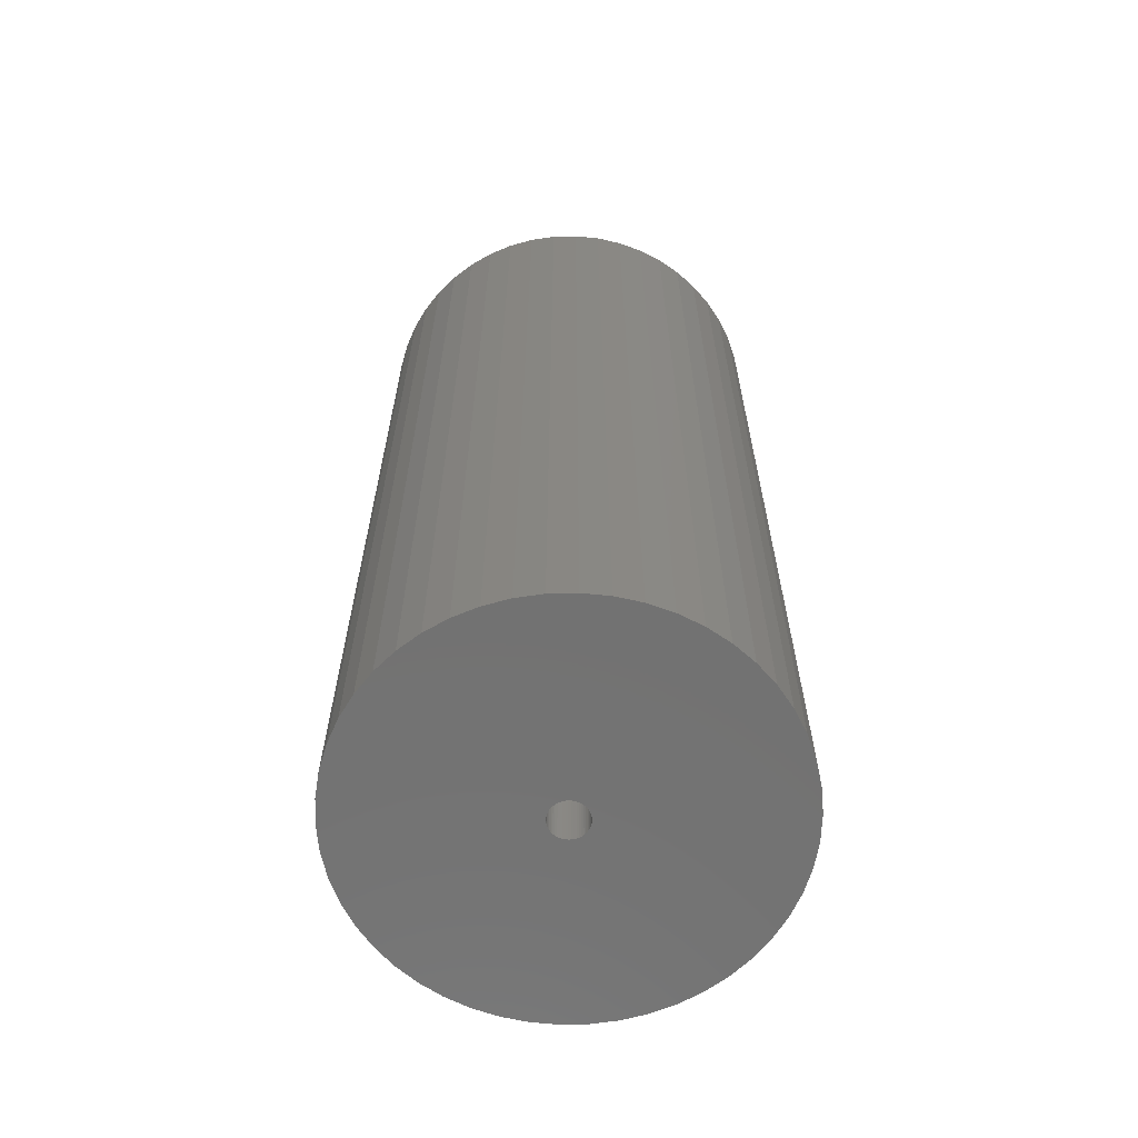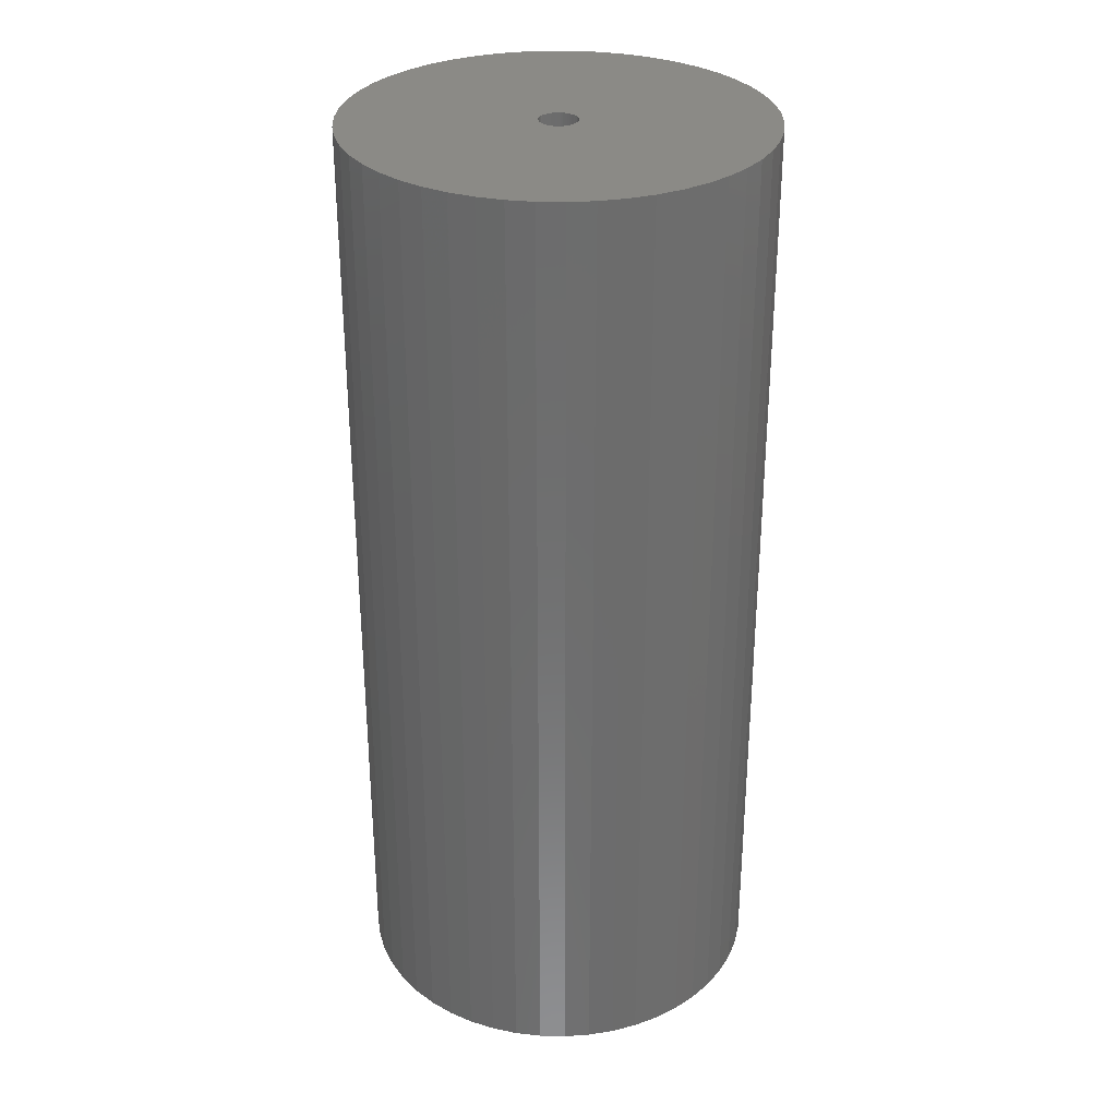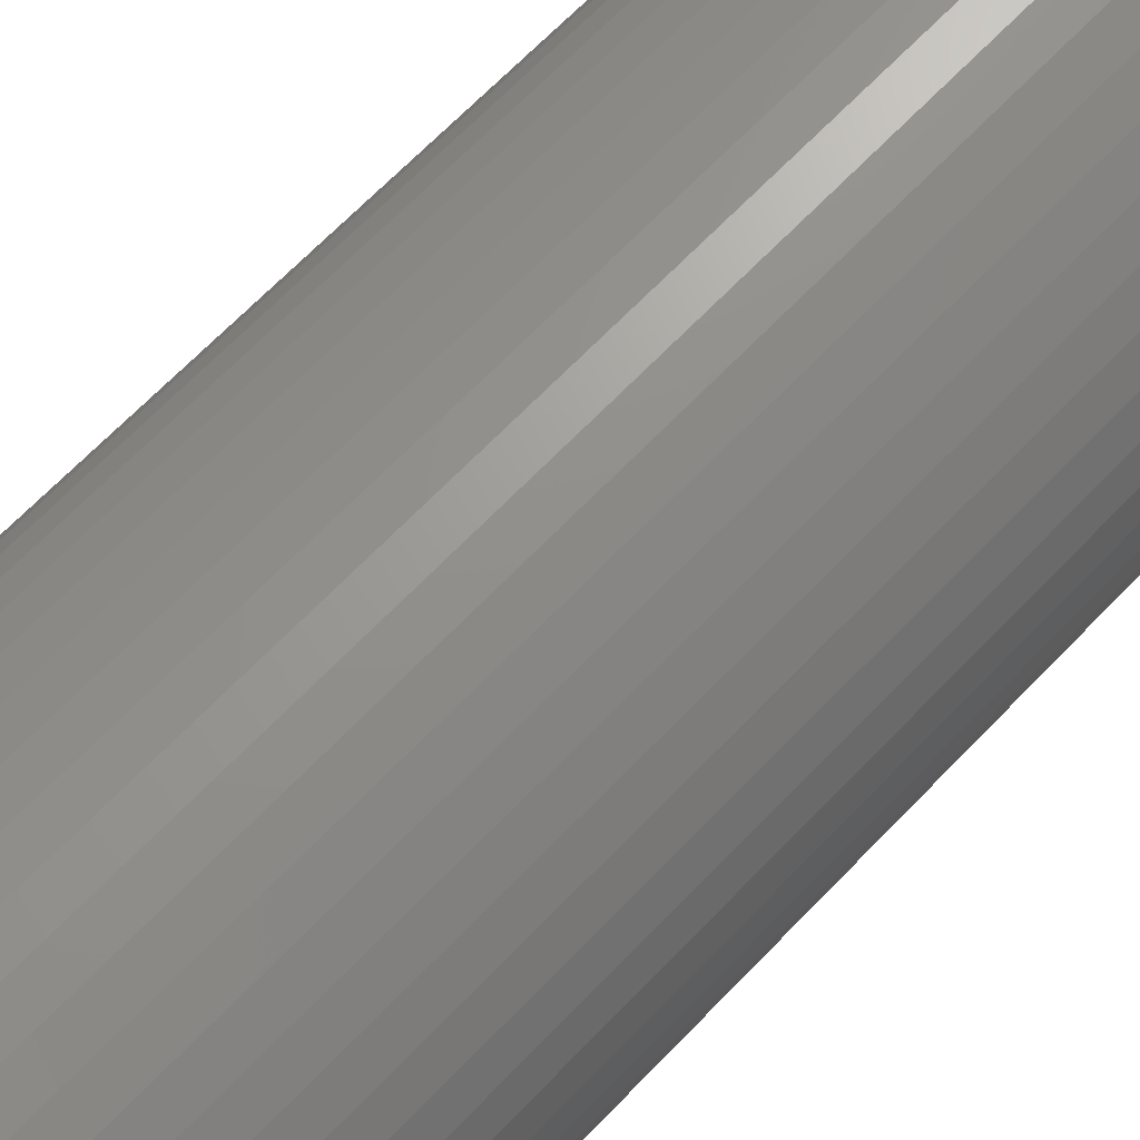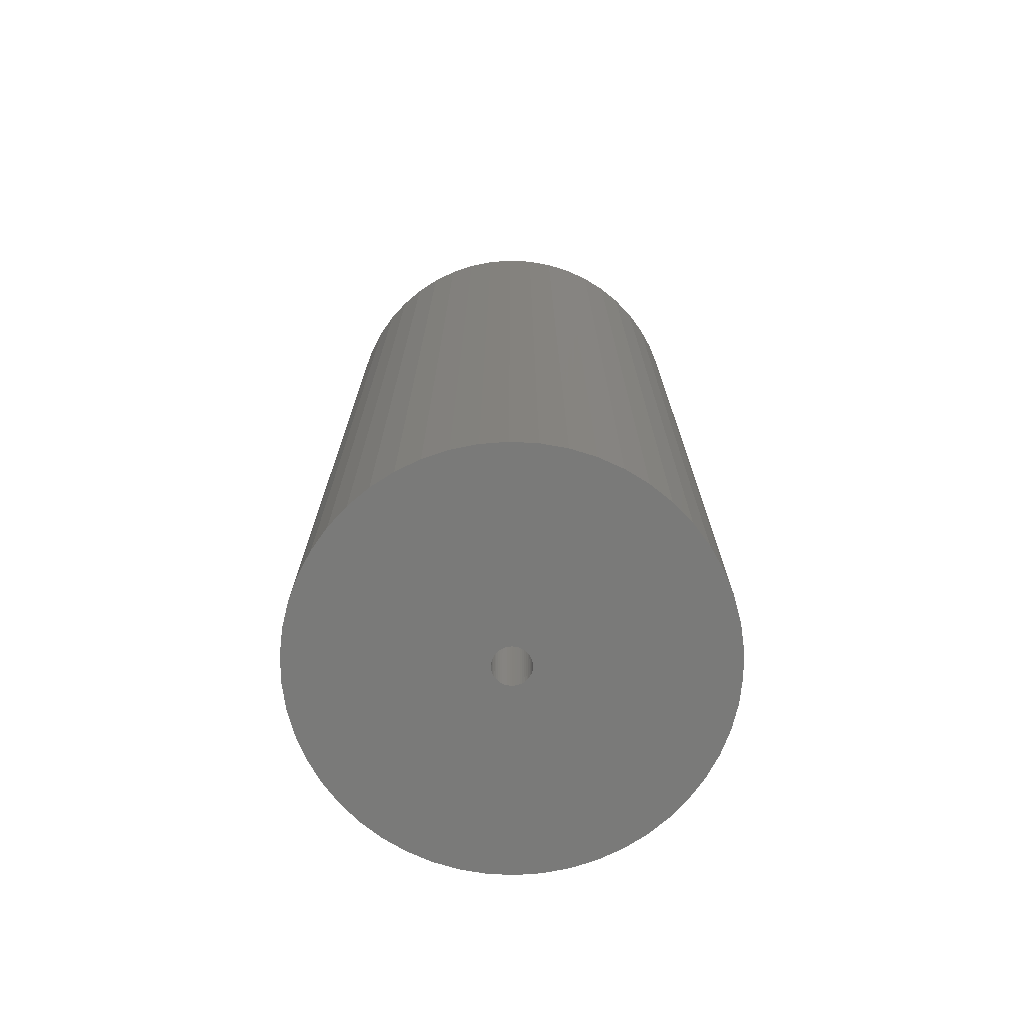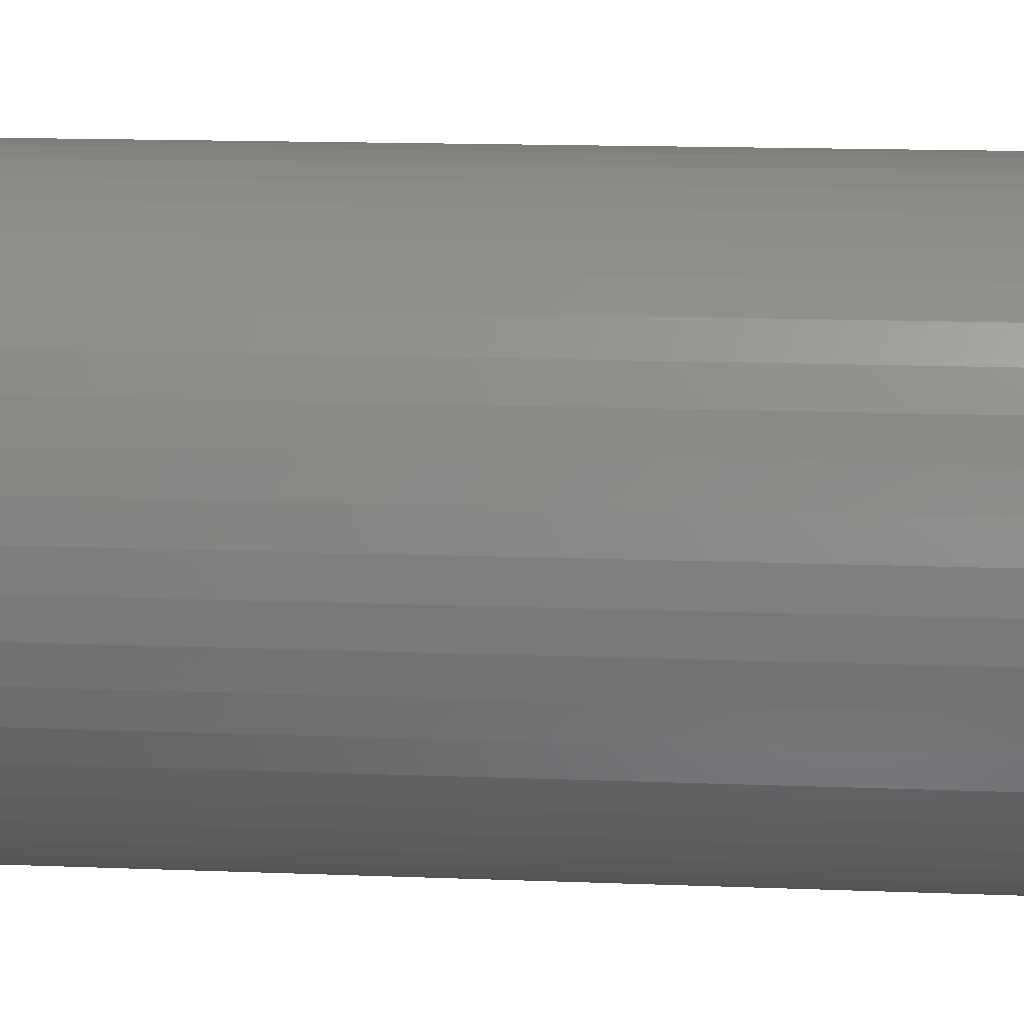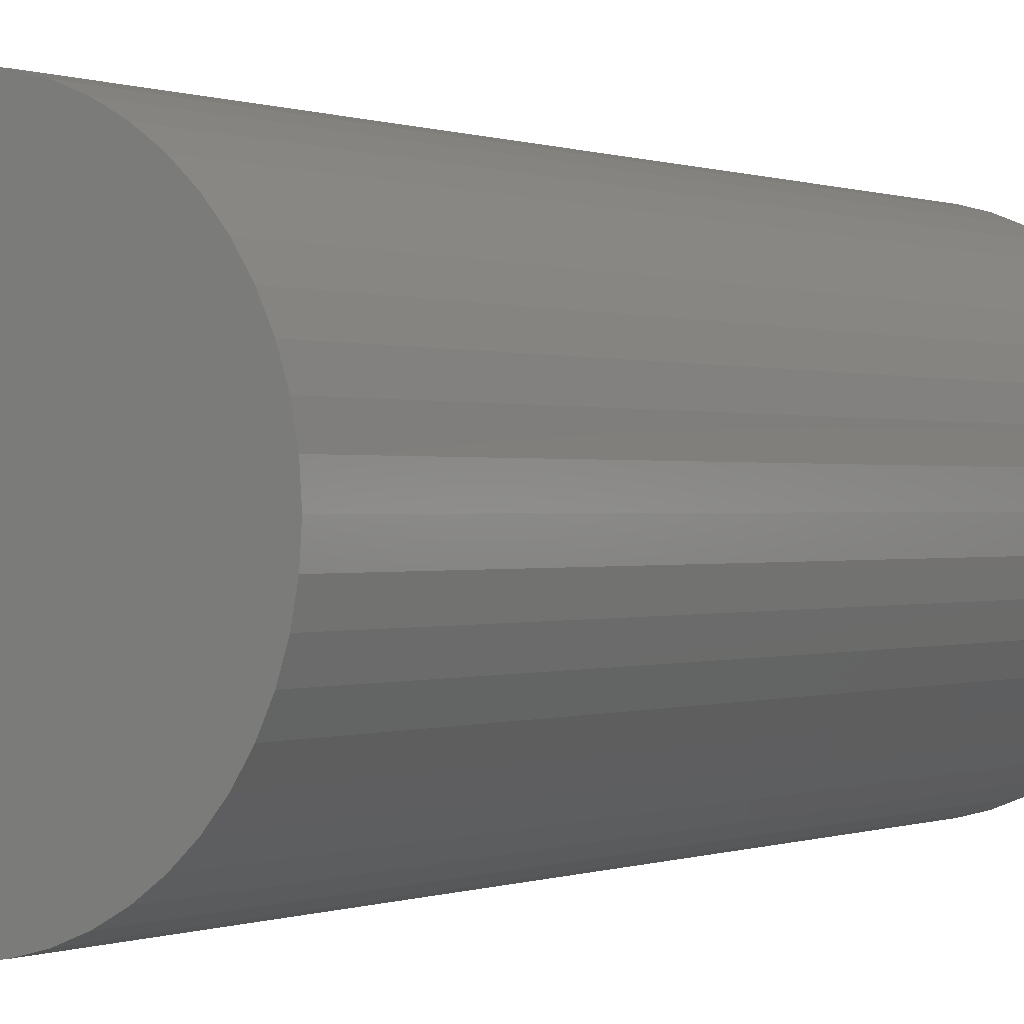
<metadata>
{"format":"stl","ext":"stl","renderer":"f3d","projection":"perspective","resolution":1024,"background":"white","views":[{"elev":-64.2,"azim":-77.8,"up":"+Z"},{"elev":31.0,"azim":109.8,"up":"+Z"},{"elev":68.2,"azim":-136.0,"up":"+Y"},{"elev":-73.0,"azim":162.7,"up":"+Z"},{"elev":13.5,"azim":-84.7,"up":"+Y"},{"elev":0.1,"azim":-146.1,"up":"+Y"}]}
</metadata>
<code>
# stl→obj: 200 verts, 400 faces
v 16.5 0 37.5
v 16.37 2.068 -37.5
v 16.37 2.068 37.5
v 16.5 0 -37.5
v -16.5 0 -37.5
v -16.37 2.068 37.5
v -16.37 2.068 -37.5
v -16.5 0 37.5
v 1.036 16.47 -37.5
v -1.036 16.47 37.5
v 1.036 16.47 37.5
v -1.036 16.47 -37.5
v -1.036 -16.47 -37.5
v 1.036 -16.47 37.5
v -1.036 -16.47 37.5
v 1.036 -16.47 -37.5
v 10.52 -12.71 -37.5
v 12.03 -11.29 37.5
v 10.52 -12.71 37.5
v 12.03 -11.29 -37.5
v 12.03 11.29 -37.5
v 10.52 12.71 37.5
v 12.03 11.29 37.5
v 10.52 12.71 -37.5
v -10.52 12.71 -37.5
v -12.03 11.29 37.5
v -10.52 12.71 37.5
v -12.03 11.29 -37.5
v -5.099 15.69 -37.5
v -7.025 14.93 37.5
v -5.099 15.69 37.5
v -7.025 14.93 -37.5
v 15.34 6.074 37.5
v 14.46 7.949 -37.5
v 14.46 7.949 37.5
v 15.34 6.074 -37.5
v 15.98 4.103 -37.5
v 15.98 4.103 37.5
v 7.025 14.93 -37.5
v 5.099 15.69 37.5
v 7.025 14.93 37.5
v 5.099 15.69 -37.5
v 8.841 13.93 -37.5
v 8.841 13.93 37.5
v -15.34 6.074 -37.5
v -14.46 7.949 37.5
v -14.46 7.949 -37.5
v -15.34 6.074 37.5
v -15.98 4.103 -37.5
v -15.98 4.103 37.5
v -8.841 13.93 37.5
v -8.841 13.93 -37.5
v -3.092 16.21 -37.5
v -3.092 16.21 37.5
v 3.092 -16.21 37.5
v 3.092 -16.21 -37.5
v 5.099 -15.69 -37.5
v 7.025 -14.93 37.5
v 5.099 -15.69 37.5
v 7.025 -14.93 -37.5
v 13.35 9.698 37.5
v 13.35 9.698 -37.5
v 3.092 16.21 37.5
v 3.092 16.21 -37.5
v -13.35 9.698 37.5
v -13.35 9.698 -37.5
v 1.5 0 37.5
v 1.488 0.188 37.5
v 16.37 -2.068 37.5
v 1.453 0.373 37.5
v 1.488 -0.188 37.5
v 1.395 0.5522 37.5
v 15.98 -4.103 37.5
v 1.314 0.7226 37.5
v 1.453 -0.373 37.5
v 1.214 0.8817 37.5
v 15.34 -6.074 37.5
v 1.093 1.027 37.5
v 1.395 -0.5522 37.5
v 0.9561 1.156 37.5
v 14.46 -7.949 37.5
v 0.8037 1.266 37.5
v 1.314 -0.7226 37.5
v 0.6387 1.357 37.5
v 13.35 -9.698 37.5
v 0.4635 1.427 37.5
v 1.214 -0.8817 37.5
v 0.2811 1.473 37.5
v 0.09418 1.497 37.5
v -0.09418 1.497 37.5
v -0.2811 1.473 37.5
v -0.4635 1.427 37.5
v -0.6387 1.357 37.5
v -0.8037 1.266 37.5
v -0.9561 1.156 37.5
v -1.093 1.027 37.5
v -1.214 0.8817 37.5
v 1.093 -1.027 37.5
v 0.9561 -1.156 37.5
v 8.841 -13.93 37.5
v 0.8037 -1.266 37.5
v 0.6387 -1.357 37.5
v 0.4635 -1.427 37.5
v 0.2811 -1.473 37.5
v 0.09418 -1.497 37.5
v -0.09418 -1.497 37.5
v -0.2811 -1.473 37.5
v -3.092 -16.21 37.5
v -0.4635 -1.427 37.5
v -5.099 -15.69 37.5
v -0.6387 -1.357 37.5
v -7.025 -14.93 37.5
v -0.8037 -1.266 37.5
v -8.841 -13.93 37.5
v -0.9561 -1.156 37.5
v -10.52 -12.71 37.5
v -1.093 -1.027 37.5
v -12.03 -11.29 37.5
v -1.214 -0.8817 37.5
v -13.35 -9.698 37.5
v -1.314 -0.7226 37.5
v -14.46 -7.949 37.5
v -1.395 -0.5522 37.5
v -15.34 -6.074 37.5
v -1.453 -0.373 37.5
v -15.98 -4.103 37.5
v -1.488 -0.188 37.5
v -16.37 -2.068 37.5
v -1.5 0 37.5
v -1.314 0.7226 37.5
v -1.395 0.5522 37.5
v -1.453 0.373 37.5
v -1.488 0.188 37.5
v 16.37 -2.068 -37.5
v 15.98 -4.103 -37.5
v -12.03 -11.29 -37.5
v -10.52 -12.71 -37.5
v -14.46 -7.949 -37.5
v -15.34 -6.074 -37.5
v -13.35 -9.698 -37.5
v 1.5 0 -37.5
v 1.488 -0.188 -37.5
v 1.453 -0.373 -37.5
v 15.34 -6.074 -37.5
v 1.488 0.188 -37.5
v 1.395 -0.5522 -37.5
v 14.46 -7.949 -37.5
v 1.314 -0.7226 -37.5
v 13.35 -9.698 -37.5
v 1.453 0.373 -37.5
v 1.214 -0.8817 -37.5
v 1.093 -1.027 -37.5
v 1.395 0.5522 -37.5
v 0.9561 -1.156 -37.5
v 8.841 -13.93 -37.5
v 0.8037 -1.266 -37.5
v 1.314 0.7226 -37.5
v 0.6387 -1.357 -37.5
v 0.4635 -1.427 -37.5
v 1.214 0.8817 -37.5
v 0.2811 -1.473 -37.5
v 0.09418 -1.497 -37.5
v -0.09418 -1.497 -37.5
v -0.2811 -1.473 -37.5
v -3.092 -16.21 -37.5
v -0.4635 -1.427 -37.5
v -5.099 -15.69 -37.5
v -0.6387 -1.357 -37.5
v -7.025 -14.93 -37.5
v -0.8037 -1.266 -37.5
v -8.841 -13.93 -37.5
v -0.9561 -1.156 -37.5
v -1.093 -1.027 -37.5
v -1.214 -0.8817 -37.5
v 1.093 1.027 -37.5
v 0.9561 1.156 -37.5
v 0.8037 1.266 -37.5
v 0.6387 1.357 -37.5
v 0.4635 1.427 -37.5
v 0.2811 1.473 -37.5
v 0.09418 1.497 -37.5
v -0.09418 1.497 -37.5
v -0.2811 1.473 -37.5
v -0.4635 1.427 -37.5
v -0.6387 1.357 -37.5
v -0.8037 1.266 -37.5
v -0.9561 1.156 -37.5
v -1.093 1.027 -37.5
v -1.214 0.8817 -37.5
v -1.314 0.7226 -37.5
v -1.395 0.5522 -37.5
v -1.453 0.373 -37.5
v -1.488 0.188 -37.5
v -1.5 0 -37.5
v -1.314 -0.7226 -37.5
v -1.395 -0.5522 -37.5
v -1.453 -0.373 -37.5
v -15.98 -4.103 -37.5
v -1.488 -0.188 -37.5
v -16.37 -2.068 -37.5
f 1 2 3
f 2 1 4
f 5 6 7
f 6 5 8
f 9 10 11
f 10 9 12
f 13 14 15
f 14 13 16
f 17 18 19
f 18 17 20
f 21 22 23
f 22 21 24
f 25 26 27
f 26 25 28
f 29 30 31
f 30 29 32
f 33 34 35
f 34 33 36
f 3 37 38
f 37 3 2
f 39 40 41
f 40 39 42
f 43 41 44
f 41 43 39
f 45 46 47
f 46 45 48
f 49 48 45
f 48 49 50
f 32 51 30
f 51 32 52
f 53 31 54
f 31 53 29
f 16 55 14
f 55 16 56
f 57 58 59
f 58 57 60
f 38 36 33
f 36 38 37
f 61 21 23
f 21 61 62
f 35 62 61
f 62 35 34
f 42 63 40
f 63 42 64
f 64 11 63
f 11 64 9
f 24 44 22
f 44 24 43
f 47 65 66
f 65 47 46
f 66 26 28
f 26 66 65
f 7 50 49
f 50 7 6
f 67 1 3
f 68 3 38
f 1 67 69
f 70 38 33
f 71 69 67
f 72 33 35
f 69 71 73
f 74 35 61
f 75 73 71
f 76 61 23
f 73 75 77
f 78 23 22
f 79 77 75
f 80 22 44
f 77 79 81
f 82 44 41
f 83 81 79
f 84 41 40
f 81 83 85
f 86 40 63
f 87 85 83
f 85 87 18
f 3 68 67
f 38 70 68
f 33 72 70
f 35 74 72
f 61 76 74
f 23 78 76
f 88 63 11
f 22 80 78
f 44 82 80
f 41 84 82
f 40 86 84
f 63 88 86
f 11 89 88
f 11 90 89
f 10 90 11
f 90 10 91
f 54 91 10
f 91 54 92
f 31 92 54
f 92 31 93
f 30 93 31
f 93 30 94
f 51 94 30
f 94 51 95
f 27 95 51
f 95 27 96
f 26 96 27
f 96 26 97
f 98 18 87
f 18 98 19
f 99 19 98
f 19 99 100
f 101 100 99
f 100 101 58
f 102 58 101
f 58 102 59
f 103 59 102
f 59 103 55
f 104 55 103
f 55 104 14
f 105 14 104
f 106 14 105
f 15 106 107
f 108 107 109
f 110 109 111
f 112 111 113
f 114 113 115
f 106 15 14
f 116 115 117
f 118 117 119
f 120 119 121
f 122 121 123
f 124 123 125
f 126 125 127
f 128 127 129
f 65 97 26
f 107 108 15
f 97 65 130
f 109 110 108
f 46 130 65
f 111 112 110
f 130 46 131
f 113 114 112
f 48 131 46
f 115 116 114
f 131 48 132
f 117 118 116
f 50 132 48
f 119 120 118
f 132 50 133
f 121 122 120
f 6 133 50
f 123 124 122
f 133 6 129
f 125 126 124
f 8 129 6
f 127 128 126
f 129 8 128
f 52 27 51
f 27 52 25
f 12 54 10
f 54 12 53
f 69 4 1
f 4 69 134
f 73 134 69
f 134 73 135
f 136 116 118
f 116 136 137
f 138 124 139
f 124 138 122
f 140 122 138
f 122 140 120
f 141 4 134
f 142 134 135
f 4 141 2
f 143 135 144
f 145 2 141
f 146 144 147
f 2 145 37
f 148 147 149
f 150 37 145
f 151 149 20
f 37 150 36
f 152 20 17
f 153 36 150
f 154 17 155
f 36 153 34
f 156 155 60
f 157 34 153
f 158 60 57
f 34 157 62
f 159 57 56
f 160 62 157
f 62 160 21
f 134 142 141
f 135 143 142
f 144 146 143
f 147 148 146
f 149 151 148
f 20 152 151
f 161 56 16
f 17 154 152
f 155 156 154
f 60 158 156
f 57 159 158
f 56 161 159
f 16 162 161
f 16 163 162
f 13 163 16
f 163 13 164
f 165 164 13
f 164 165 166
f 167 166 165
f 166 167 168
f 169 168 167
f 168 169 170
f 171 170 169
f 170 171 172
f 137 172 171
f 172 137 173
f 136 173 137
f 173 136 174
f 175 21 160
f 21 175 24
f 176 24 175
f 24 176 43
f 177 43 176
f 43 177 39
f 178 39 177
f 39 178 42
f 179 42 178
f 42 179 64
f 180 64 179
f 64 180 9
f 181 9 180
f 182 9 181
f 12 182 183
f 53 183 184
f 29 184 185
f 32 185 186
f 52 186 187
f 182 12 9
f 25 187 188
f 28 188 189
f 66 189 190
f 47 190 191
f 45 191 192
f 49 192 193
f 7 193 194
f 140 174 136
f 183 53 12
f 174 140 195
f 184 29 53
f 138 195 140
f 185 32 29
f 195 138 196
f 186 52 32
f 139 196 138
f 187 25 52
f 196 139 197
f 188 28 25
f 198 197 139
f 189 66 28
f 197 198 199
f 190 47 66
f 200 199 198
f 191 45 47
f 199 200 194
f 192 49 45
f 5 194 200
f 193 7 49
f 194 5 7
f 60 100 58
f 100 60 155
f 81 144 77
f 144 81 147
f 136 120 140
f 120 136 118
f 139 126 198
f 126 139 124
f 155 19 100
f 19 155 17
f 56 59 55
f 59 56 57
f 85 147 81
f 147 85 149
f 18 149 85
f 149 18 20
f 77 135 73
f 135 77 144
f 165 15 108
f 15 165 13
f 167 108 110
f 108 167 165
f 198 128 200
f 128 198 126
f 200 8 5
f 8 200 128
f 171 112 114
f 112 171 169
f 169 110 112
f 110 169 167
f 137 114 116
f 114 137 171
f 141 68 145
f 68 141 67
f 129 193 133
f 193 129 194
f 182 89 90
f 89 182 181
f 162 106 105
f 106 162 163
f 176 78 80
f 78 176 175
f 188 95 96
f 95 188 187
f 185 92 93
f 92 185 184
f 151 83 148
f 83 151 87
f 153 74 157
f 74 153 72
f 145 70 150
f 70 145 68
f 179 84 86
f 84 179 178
f 180 86 88
f 86 180 179
f 178 82 84
f 82 178 177
f 131 190 130
f 190 131 191
f 132 191 131
f 191 132 192
f 183 90 91
f 90 183 182
f 117 174 119
f 174 117 173
f 161 105 104
f 105 161 162
f 150 72 153
f 72 150 70
f 160 78 175
f 78 160 76
f 157 76 160
f 76 157 74
f 181 88 89
f 88 181 180
f 177 80 82
f 80 177 176
f 130 189 97
f 189 130 190
f 97 188 96
f 188 97 189
f 133 192 132
f 192 133 193
f 186 93 94
f 93 186 185
f 187 94 95
f 94 187 186
f 184 91 92
f 91 184 183
f 152 99 98
f 99 152 154
f 143 71 142
f 71 143 75
f 148 79 146
f 79 148 83
f 152 87 151
f 87 152 98
f 142 67 141
f 67 142 71
f 172 117 115
f 117 172 173
f 119 195 121
f 195 119 174
f 123 197 125
f 197 123 196
f 127 194 129
f 194 127 199
f 158 103 102
f 103 158 159
f 159 104 103
f 104 159 161
f 154 101 99
f 101 154 156
f 156 102 101
f 102 156 158
f 146 75 143
f 75 146 79
f 163 107 106
f 107 163 164
f 170 115 113
f 115 170 172
f 166 111 109
f 111 166 168
f 168 113 111
f 113 168 170
f 164 109 107
f 109 164 166
f 121 196 123
f 196 121 195
f 125 199 127
f 199 125 197

</code>
